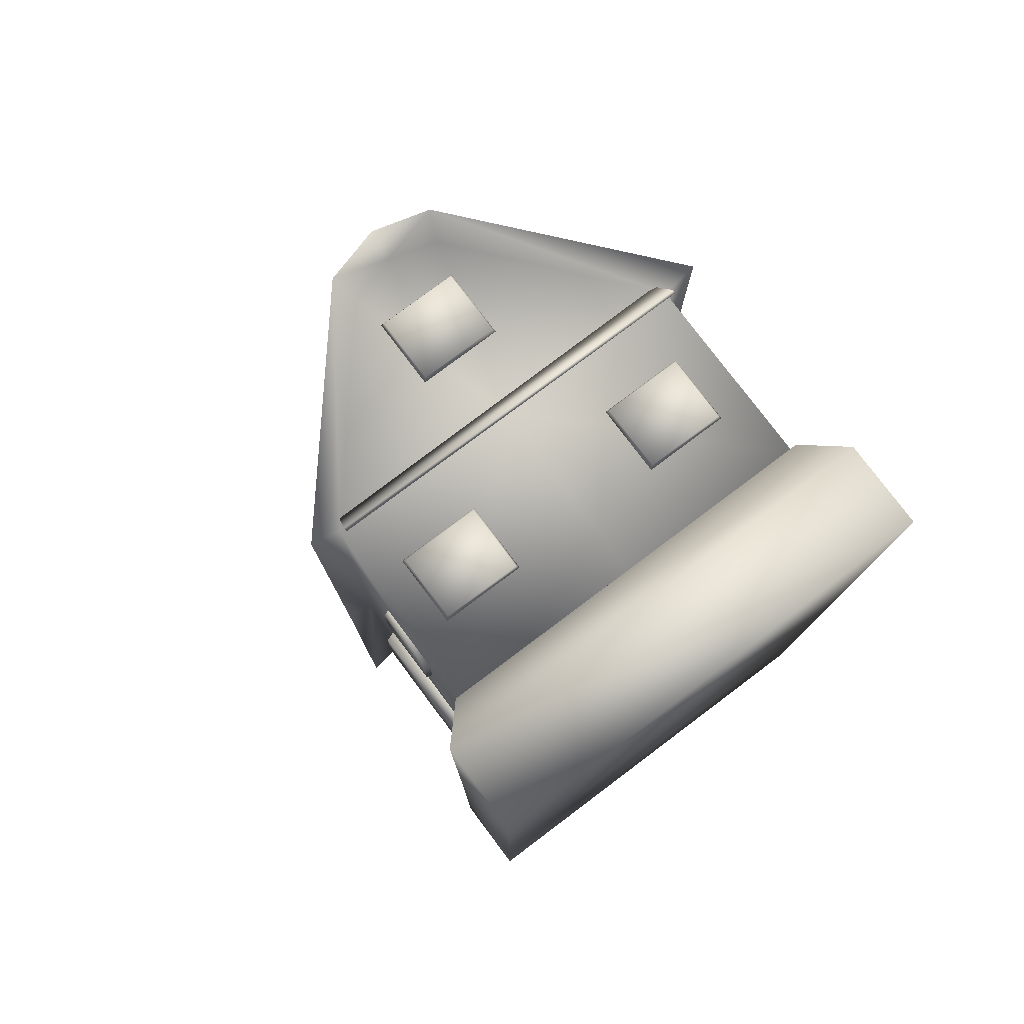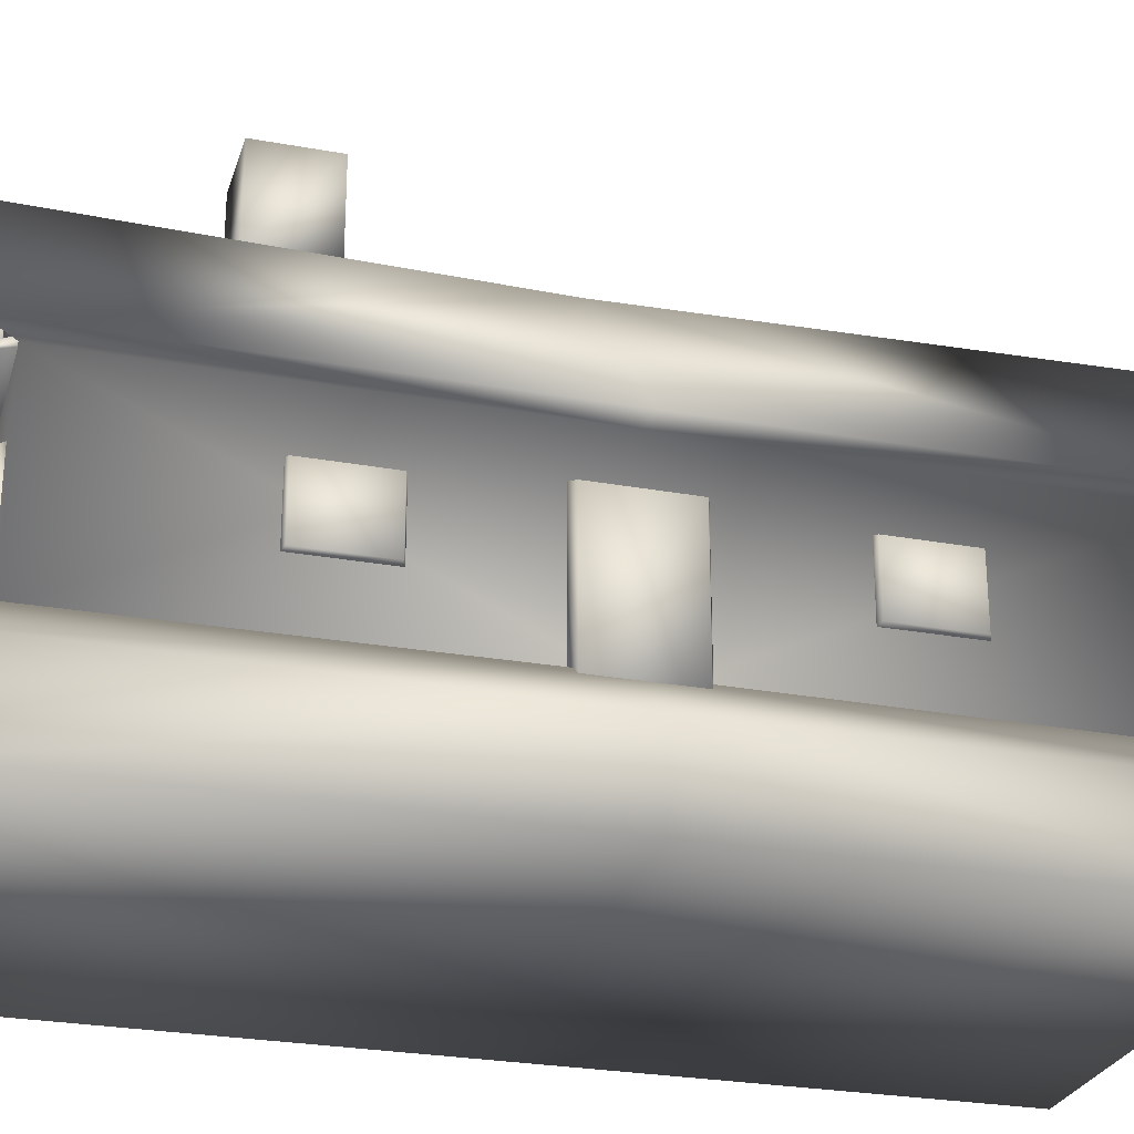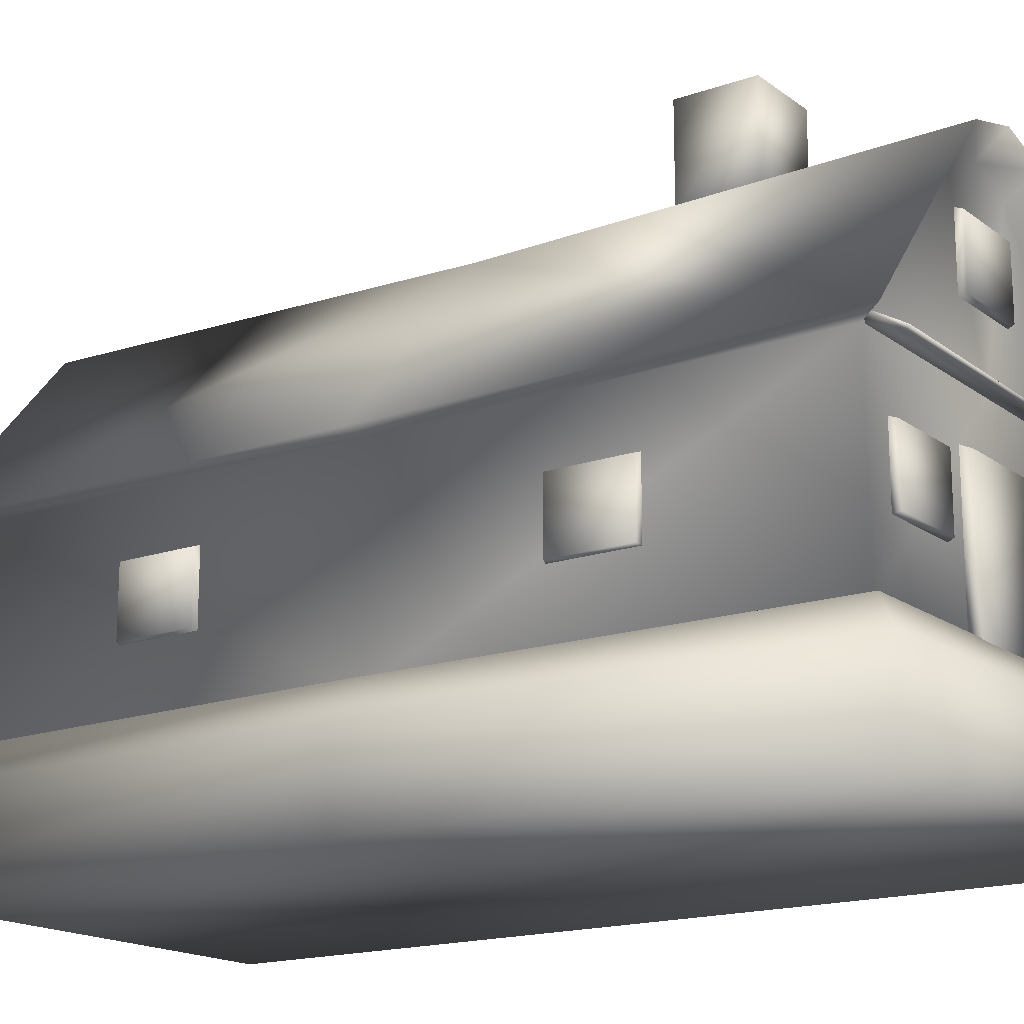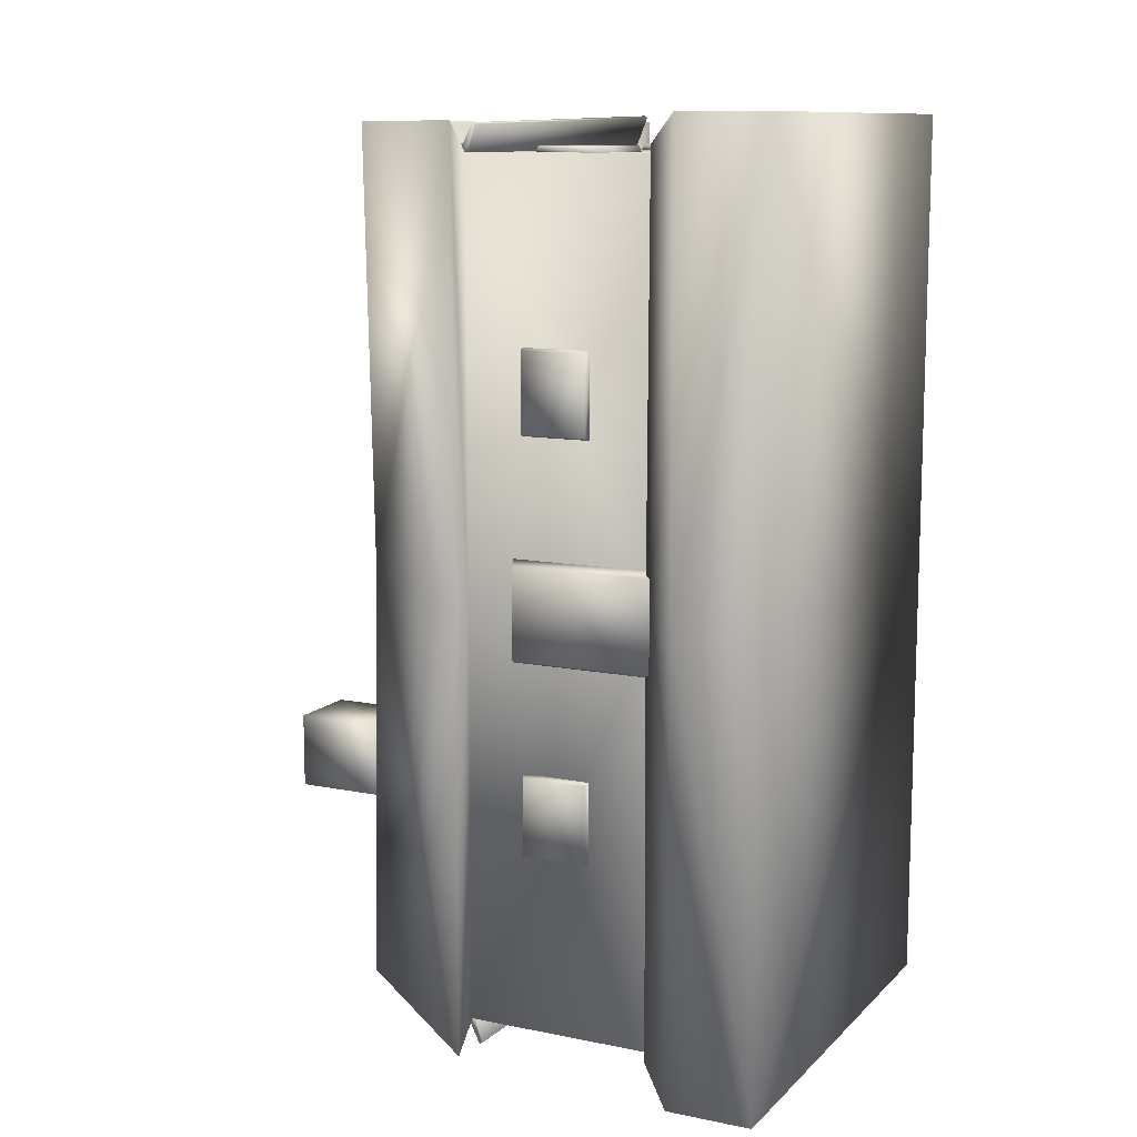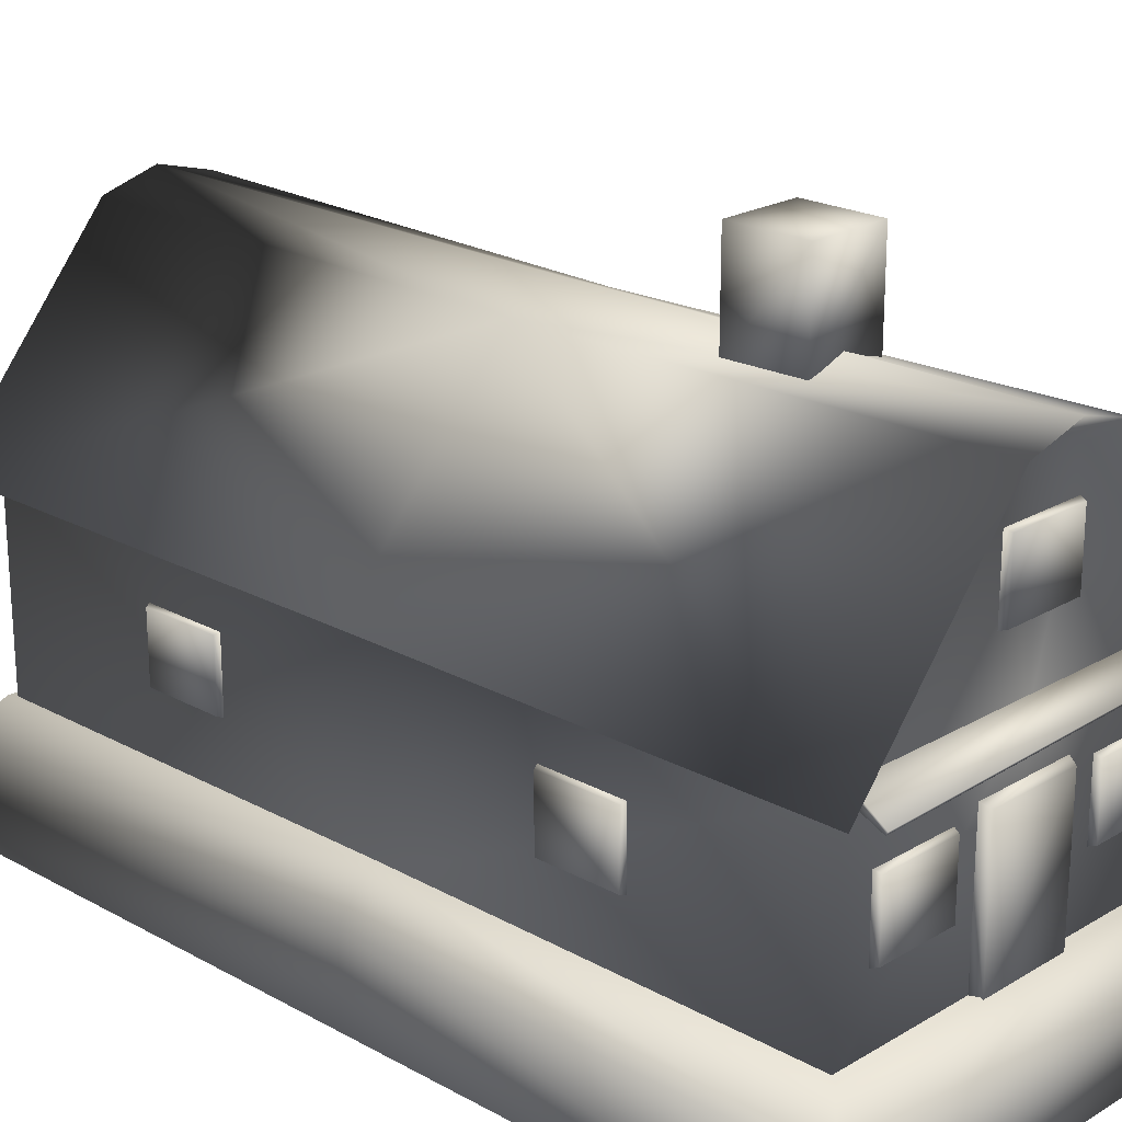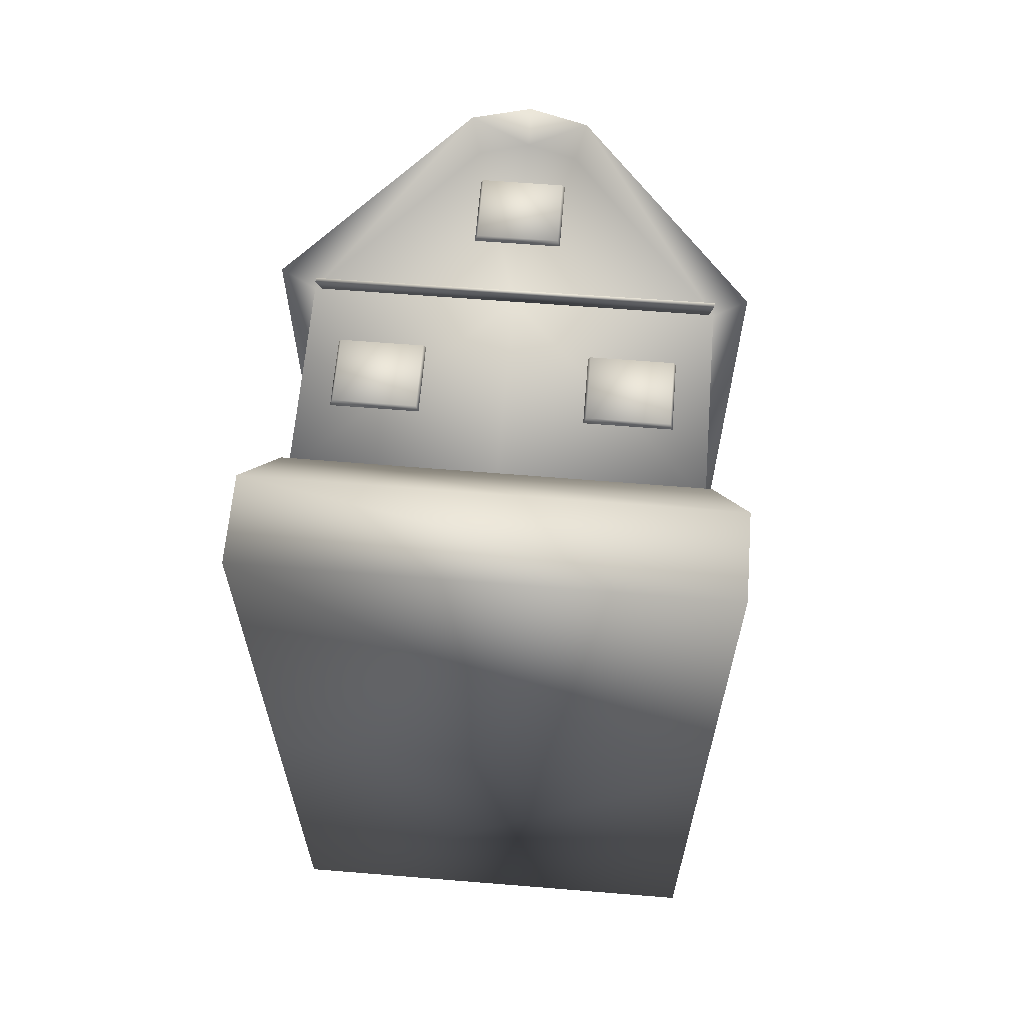
<metadata>
{"format":"obj","ext":"obj","renderer":"f3d","projection":"perspective","resolution":1024,"background":"white","views":[{"elev":78.4,"azim":-36.9,"up":"+Z"},{"elev":-26.9,"azim":-105.8,"up":"+Y"},{"elev":-17.0,"azim":125.0,"up":"+Y"},{"elev":11.1,"azim":-63.7,"up":"+Z"},{"elev":21.5,"azim":134.0,"up":"+Y"},{"elev":63.2,"azim":4.7,"up":"+Z"}]}
</metadata>
<code>
g
v 2.713 0.3219 -5.971
v 0.008437 0.3219 -5.971
v 0.008437 3.11 -5.971
v 2.712 3.11 -5.971
v 0.6541 0.3199 -6.101
v -0.6355 0.3199 -6.101
v -0.6355 2.369 -6.101
v 0.6541 2.369 -6.101
v -2.646 3.027 -6.356
v 2.688 2.992 -6.465
v 2.688 2.946 -6.439
v -2.646 2.98 -6.329
v 2.645 3.135 -5.923
v -2.585 3.169 -5.813
v -2.585 3.324 -5.84
v 2.645 3.29 -5.95
v 0.7221 2.427 -5.96
v -0.7035 2.427 -5.96
v -0.7035 0.3199 -5.96
v 0.7221 0.3199 -5.96
v -2.78 2.26 -2.335
v -2.78 2.26 -3.438
v -2.78 1.331 -3.438
v -2.78 1.331 -2.335
v 1.105 2.268 -6.062
v 2.208 2.268 -6.062
v 2.208 1.339 -6.062
v 1.105 1.339 -6.062
v -0.5707 4.089 -6.062
v -0.5707 5.018 -6.062
v 0.5328 5.018 -6.062
v 0.5328 4.089 -6.062
v -2.68 2.291 -3.476
v -2.68 2.291 -2.297
v -2.68 1.299 -2.297
v -2.68 1.299 -3.476
v 1.068 1.308 -5.962
v 2.246 1.308 -5.962
v 2.246 2.3 -5.962
v 1.068 2.3 -5.962
v 0.5701 5.049 -5.962
v -0.6081 5.049 -5.962
v -0.6081 4.057 -5.962
v 0.5701 4.057 -5.962
v 2.785 1.331 -3.438
v 2.785 2.26 -3.438
v 2.785 2.26 -2.335
v 2.785 1.331 -2.335
v 2.685 1.299 -2.297
v 2.685 2.291 -2.297
v 2.685 2.291 -3.476
v 2.685 1.299 -3.476
v 0.7523 5.749 0
v 3.114 3.11 0
v 3.125 3.103 -6.381
v 0.8077 5.837 -6.381
v 3.251 -0.08854 -6.482
v -3.251 -0.08854 -6.482
v -2.792 0.4199 -6.086
v 2.784 0.4199 -6.076
v -3.251 -0.1147 -0
v -2.787 0.4499 -0
v 2.787 0.4499 0
v 3.251 -0.1147 0
v -3.251 -1.322 -6.482
v 3.251 -1.322 -6.482
v 3.251 -1.322 0
v -3.251 -1.322 -0
v 0.008438 6.056 -6.381
v 0.008437 6.027 0
v 0.008439 5.743 -5.971
v 0.6823 5.546 -5.971
v -2.696 0.3219 -5.971
v -2.695 3.11 -5.971
v -3.108 3.103 -6.381
v -3.097 3.11 -0
v -0.7355 5.749 -0
v -0.7909 5.837 -6.381
v -0.6654 5.546 -5.971
v -2.238 2.268 -6.062
v -1.135 2.268 -6.062
v -1.135 1.339 -6.062
v -2.238 1.339 -6.062
v -2.275 1.308 -5.962
v -1.097 1.308 -5.962
v -1.097 2.3 -5.962
v -2.275 2.3 -5.962
v -2.86 0.3199 -0.7029
v -2.86 0.3199 0.5866
v -2.86 2.369 0.5866
v -2.86 2.369 -0.7029
v -2.686 2.427 -0.771
v -2.686 2.427 0.6546
v -2.686 0.3199 0.6546
v -2.686 0.3199 -0.771
v 0.008437 3.11 5.971
v 0.008437 0.3219 5.971
v 2.713 0.3219 5.971
v 2.712 3.11 5.971
v 2.688 2.946 6.439
v 2.688 2.992 6.465
v -2.646 3.027 6.356
v -2.646 2.98 6.329
v 2.645 3.135 5.923
v -2.585 3.169 5.813
v -2.585 3.324 5.84
v 2.645 3.29 5.95
v -2.78 1.331 3.438
v -2.78 2.26 3.438
v -2.78 2.26 2.335
v -2.78 1.331 2.335
v 2.208 1.339 6.062
v 2.208 2.268 6.062
v 1.105 2.268 6.062
v 1.105 1.339 6.062
v 0.5328 5.018 6.062
v -0.5707 5.018 6.062
v -0.5707 4.089 6.062
v 0.5328 4.089 6.062
v -2.68 1.299 2.297
v -2.68 2.291 2.297
v -2.68 2.291 3.476
v -2.68 1.299 3.476
v 2.246 2.3 5.962
v 2.246 1.308 5.962
v 1.068 1.308 5.962
v 1.068 2.3 5.962
v -0.6081 4.057 5.962
v -0.6081 5.049 5.962
v 0.5701 5.049 5.962
v 0.5701 4.057 5.962
v 2.785 2.26 2.335
v 2.785 2.26 3.438
v 2.785 1.331 3.438
v 2.785 1.331 2.335
v 2.685 2.291 3.476
v 2.685 2.291 2.297
v 2.685 1.299 2.297
v 2.685 1.299 3.476
v 3.125 3.103 6.381
v 0.8077 5.837 6.381
v -2.792 0.4199 6.086
v -3.251 -0.08854 6.482
v 3.251 -0.08854 6.482
v 2.784 0.4199 6.076
v 3.251 -1.322 6.482
v -3.251 -1.322 6.482
v 0.008437 6.056 6.381
v 0.6823 5.546 5.971
v 0.008438 5.743 5.971
v -2.696 0.3219 5.971
v -2.695 3.11 5.971
v -3.108 3.103 6.381
v -0.7909 5.837 6.381
v -0.6654 5.546 5.971
v -1.135 1.339 6.062
v -1.135 2.268 6.062
v -2.238 2.268 6.062
v -2.238 1.339 6.062
v -1.097 2.3 5.962
v -1.097 1.308 5.962
v -2.275 1.308 5.962
v -2.275 2.3 5.962
v 2.713 3.11 0
v 2.713 0.3219 0
v -0.5729 5.811 -3.667
v -0.5729 5.811 -2.571
v -0.5729 7.201 -2.571
v -0.5729 7.201 -3.667
v 0.5139 5.811 -2.571
v 0.5139 7.201 -2.571
v 0.5139 5.811 -3.667
v 0.5139 7.201 -3.667
v -0.03966 7.201 -3.129
v 0.008437 0.3219 0
v -2.696 3.11 -0
v -2.696 0.3219 -0
f 1 2 3 4
f 5 6 7 8
f 9 10 11 12
f 12 11 13 14
f 10 9 15 16
f 17 18 19 20
f 21 22 23 24
f 25 26 27 28
f 29 30 31 32
f 33 34 35 36
f 37 38 39 40
f 41 42 43 44
f 45 46 47 48
f 49 50 51 52
f 15 14 13 16
f 16 13 11 10
f 9 12 14 15
f 53 54 55 56
f 57 58 59 60
f 58 61 62 59
f 63 64 57 60
f 65 66 67 68
f 62 63 60 59
f 53 56 69 70
f 3 71 72 4
f 3 2 73 74
f 75 76 77 78
f 69 78 77 70
f 79 71 3 74
f 80 81 82 83
f 84 85 86 87
f 88 89 90 91
f 92 93 94 95
f 96 97 98 99
f 100 101 102 103
f 104 100 103 105
f 106 102 101 107
f 108 109 110 111
f 112 113 114 115
f 116 117 118 119
f 120 121 122 123
f 124 125 126 127
f 128 129 130 131
f 132 133 134 135
f 136 137 138 139
f 104 105 106 107
f 100 104 107 101
f 105 103 102 106
f 140 54 53 141
f 142 143 144 145
f 62 61 143 142
f 144 64 63 145
f 67 146 147 68
f 145 63 62 142
f 148 141 53 70
f 149 150 96 99
f 151 97 96 152
f 77 76 153 154
f 77 154 148 70
f 96 150 155 152
f 156 157 158 159
f 160 161 162 163
f 4 164 165
f 165 1 4
f 164 4 55
f 55 54 164
f 56 55 4
f 4 72 56
f 6 5 20
f 20 19 6
f 7 6 19
f 19 18 7
f 8 7 18
f 18 17 8
f 5 8 17
f 17 20 5
f 166 167 168
f 168 169 166
f 167 170 171
f 171 168 167
f 170 172 173
f 173 171 170
f 172 166 169
f 169 173 172
f 174 168 171
f 171 173 174
f 36 35 24
f 24 23 36
f 35 34 21
f 21 24 35
f 34 33 22
f 22 21 34
f 33 36 23
f 23 22 33
f 38 37 28
f 28 27 38
f 37 40 25
f 25 28 37
f 40 39 26
f 26 25 40
f 39 38 27
f 27 26 39
f 44 43 32
f 29 32 43
f 41 44 31
f 32 31 44
f 42 41 30
f 31 30 41
f 43 42 29
f 30 29 42
f 49 52 48
f 45 48 52
f 50 49 47
f 48 47 49
f 51 50 46
f 47 46 50
f 52 51 45
f 46 45 51
f 175 2 1
f 174 173 169
f 169 168 174
f 172 170 167
f 167 166 172
f 58 57 66
f 66 65 58
f 61 58 65
f 65 68 61
f 57 64 66
f 67 66 64
f 1 165 175
f 71 69 56
f 56 72 71
f 176 74 177
f 73 177 74
f 74 176 75
f 76 75 176
f 75 78 74
f 79 74 78
f 2 175 73
f 177 73 175
f 69 71 78
f 79 78 71
f 85 84 83
f 83 82 85
f 84 87 80
f 80 83 84
f 87 86 81
f 81 80 87
f 86 85 82
f 82 81 86
f 89 88 95
f 95 94 89
f 90 89 94
f 94 93 90
f 91 90 93
f 93 92 91
f 88 91 92
f 92 95 88
f 164 99 165
f 98 165 99
f 99 164 140
f 54 140 164
f 140 141 99
f 149 99 141
f 120 123 111
f 108 111 123
f 121 120 110
f 111 110 120
f 122 121 109
f 110 109 121
f 123 122 108
f 109 108 122
f 126 125 115
f 112 115 125
f 127 126 114
f 115 114 126
f 124 127 113
f 114 113 127
f 125 124 112
f 113 112 124
f 128 131 119
f 119 118 128
f 131 130 116
f 116 119 131
f 130 129 117
f 117 116 130
f 129 128 118
f 118 117 129
f 139 138 135
f 135 134 139
f 138 137 132
f 132 135 138
f 137 136 133
f 133 132 137
f 136 139 134
f 134 133 136
f 97 175 98
f 144 143 146
f 147 146 143
f 143 61 147
f 68 147 61
f 64 144 146
f 146 67 64
f 165 98 175
f 148 150 141
f 149 141 150
f 152 176 177
f 177 151 152
f 176 152 153
f 153 76 176
f 154 153 152
f 152 155 154
f 175 97 151
f 151 177 175
f 150 148 154
f 154 155 150
f 162 161 159
f 156 159 161
f 163 162 158
f 159 158 162
f 160 163 157
f 158 157 163
f 161 160 156
f 157 156 160

</code>
